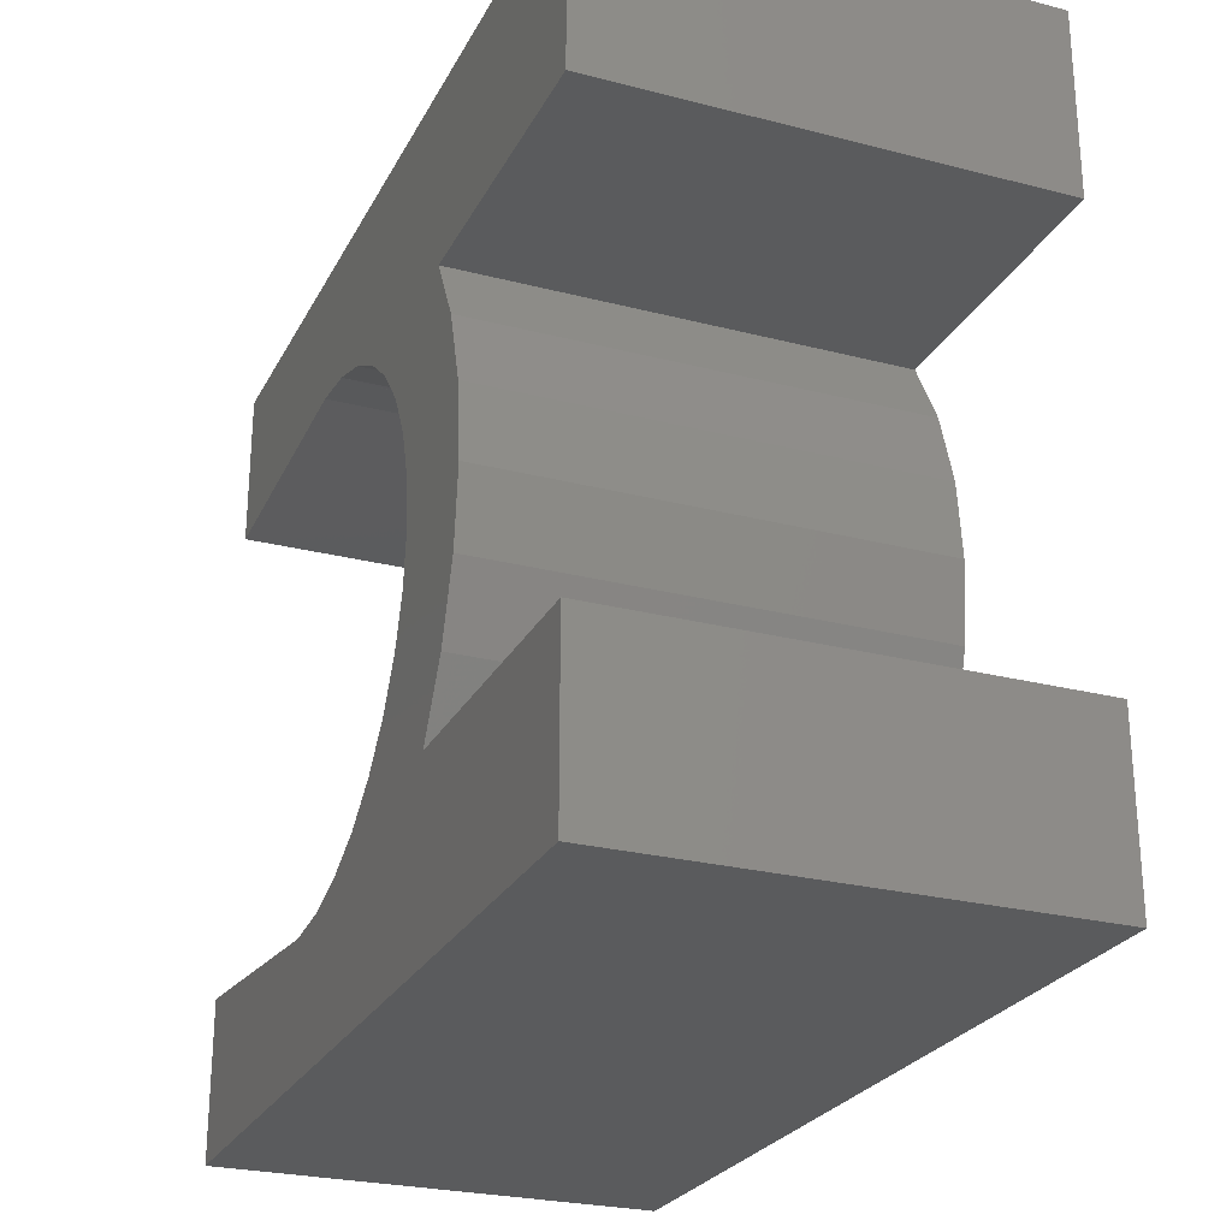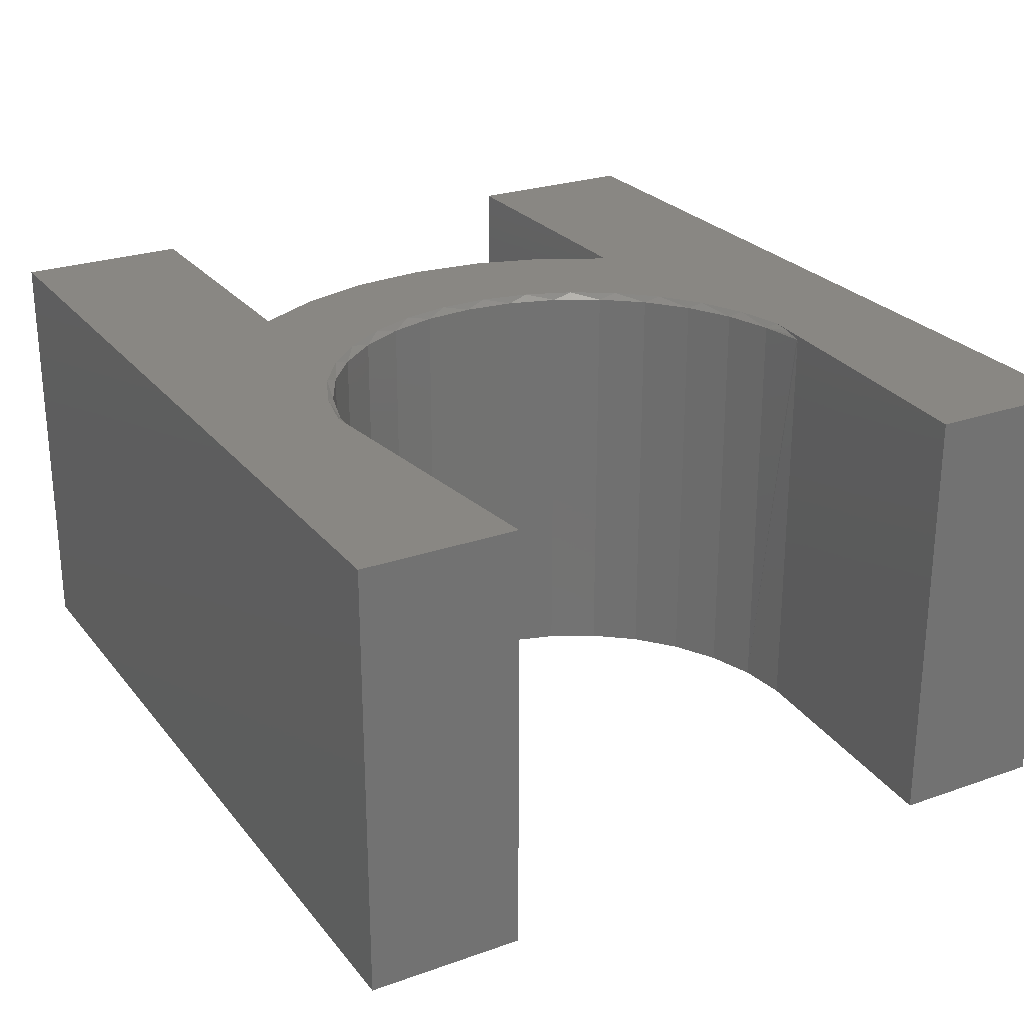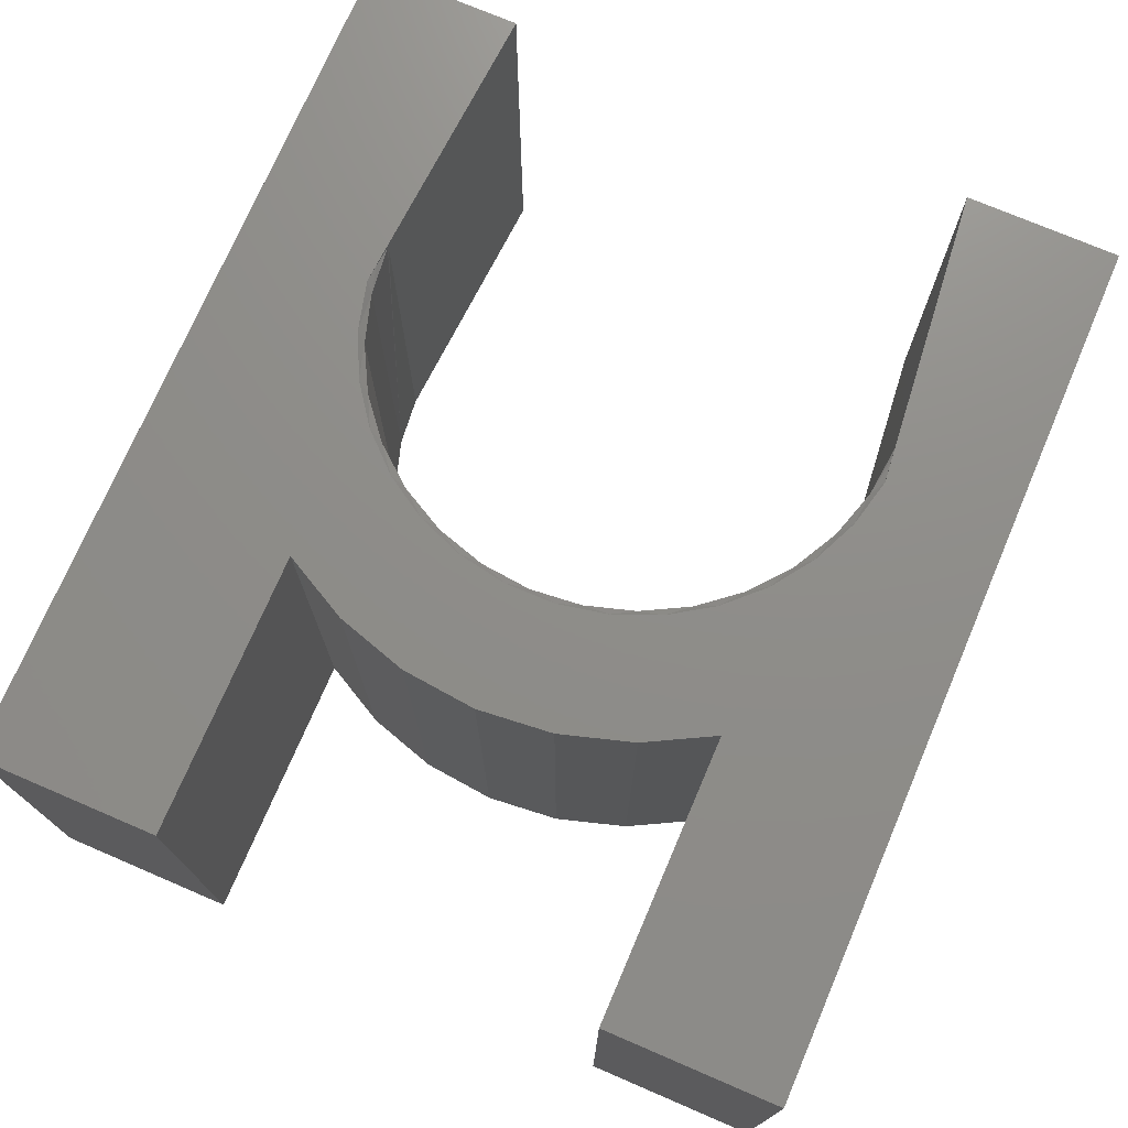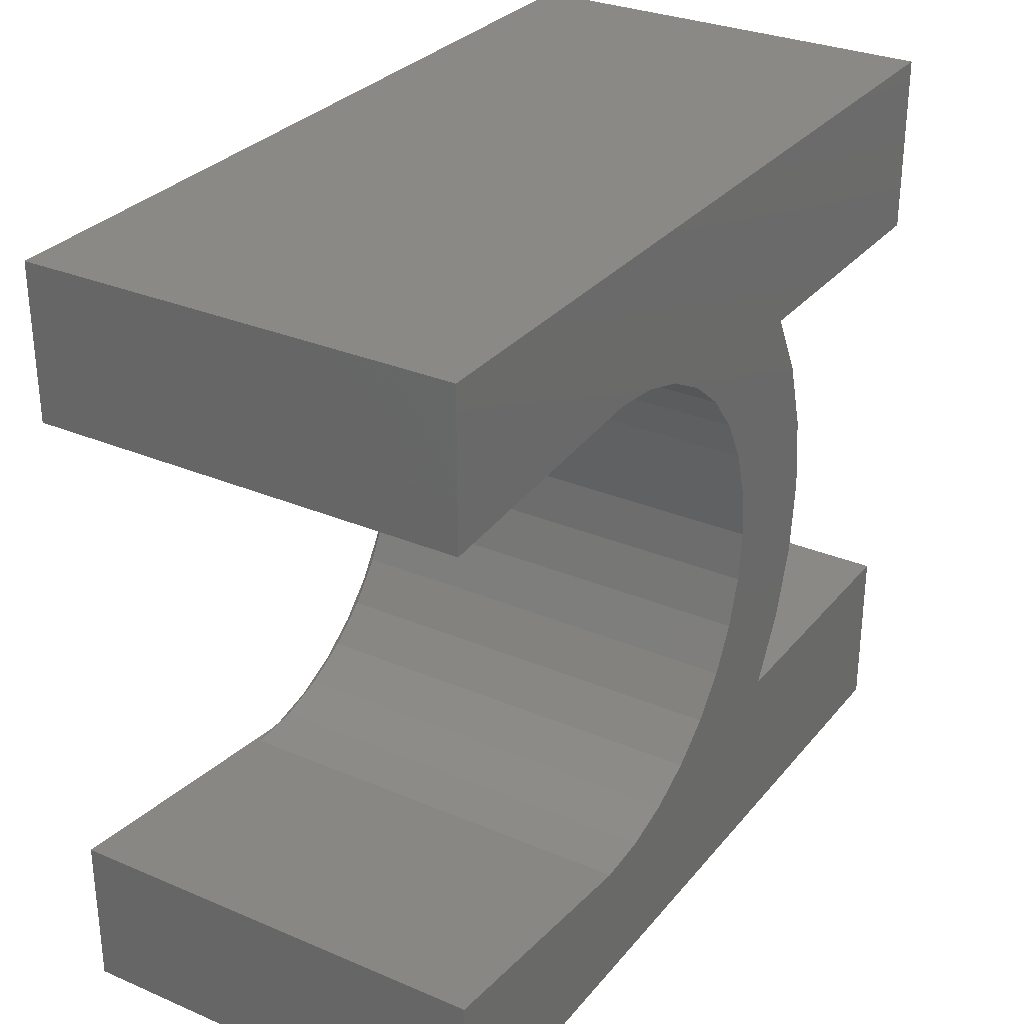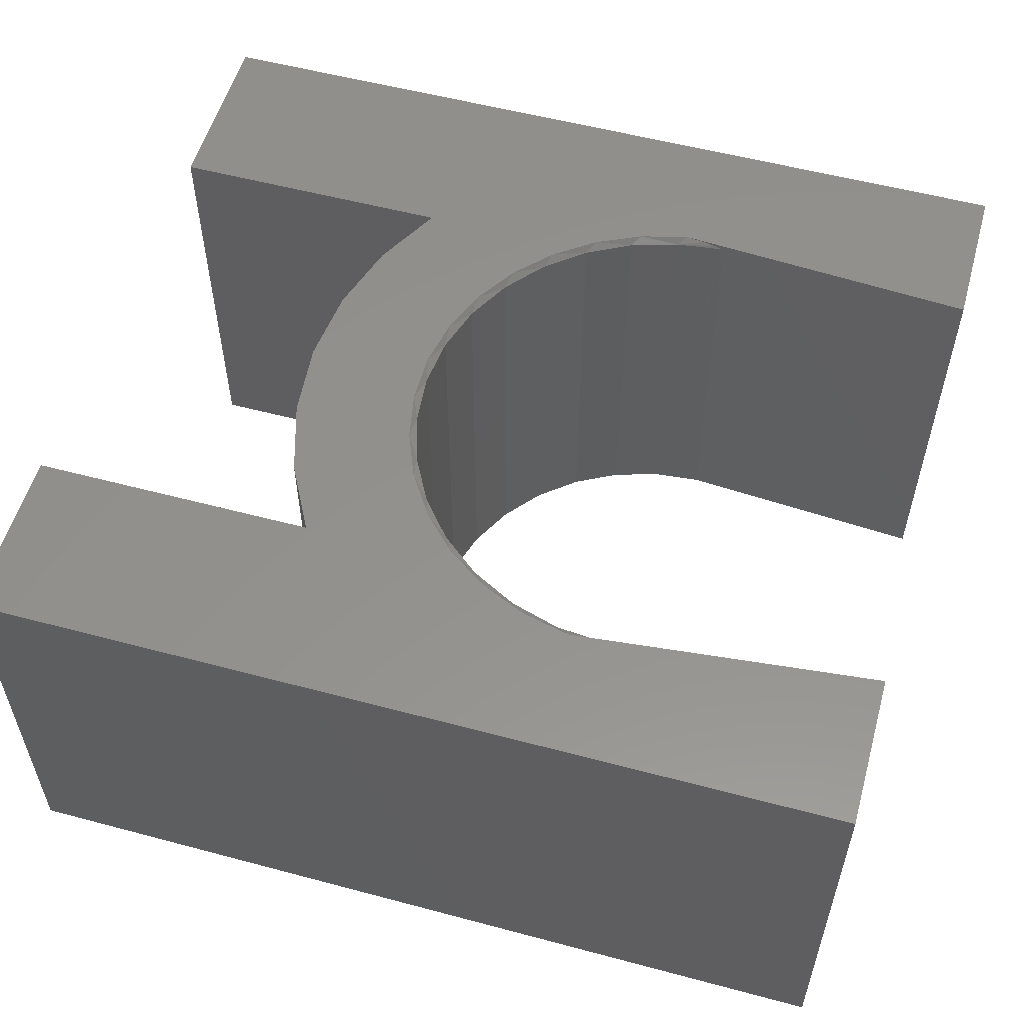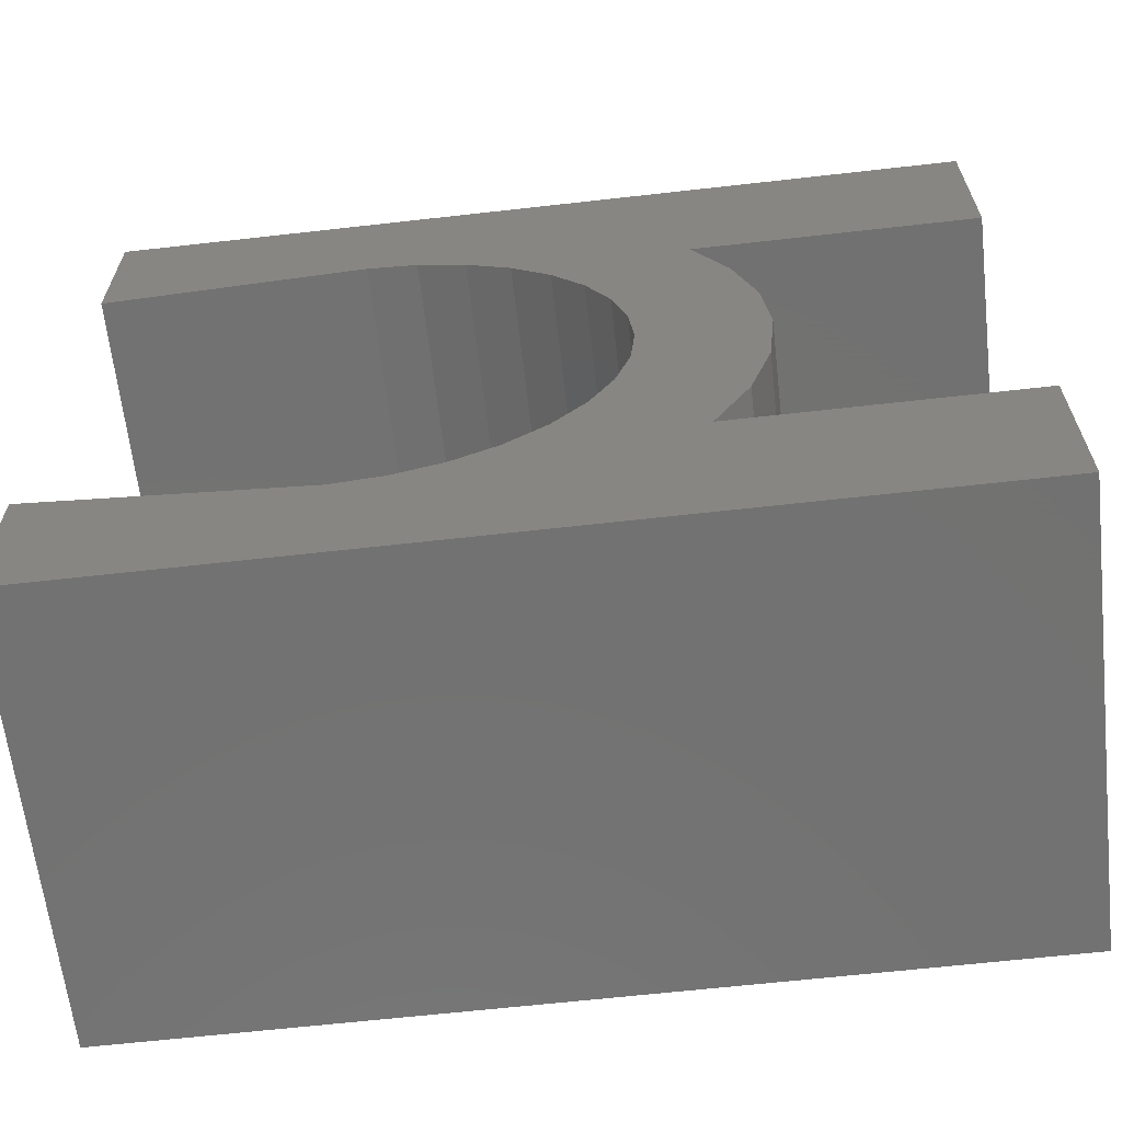
<metadata>
{"format":"stl","ext":"stl","renderer":"f3d","projection":"perspective","resolution":1024,"background":"white","views":[{"elev":-25.7,"azim":-112.4,"up":"+Y"},{"elev":25.5,"azim":60.6,"up":"+Z"},{"elev":73.8,"azim":-66.8,"up":"+Z"},{"elev":30.0,"azim":121.8,"up":"+Y"},{"elev":55.3,"azim":15.7,"up":"+Z"},{"elev":-64.0,"azim":-173.5,"up":"+Y"}]}
</metadata>
<code>
# stl→obj: 92 verts, 180 faces
v 0.3203 0.293 0.5391
v 0.3203 0.293 0
v 0.3203 0.4845 0.5391
v 0.3203 0.4845 0
v 0.3203 -0.4844 0.5391
v 0.3203 -0.4844 0
v 0.3203 -0.2928 0.5391
v 0.3203 -0.2928 0
v -0.0588 0.3192 0.5391
v -0.75 0.2592 0.5391
v -0.4007 0.2592 0.5391
v -0.1753 0.2767 0.5391
v -0.1191 0.3035 0.5391
v -0.006414 0.4845 0.5391
v -0.75 0.4845 0.5391
v -0.006414 -0.4844 0.5391
v -0.05168 -0.3313 0.5391
v -0.75 -0.4844 0.5391
v -0.1123 -0.317 0.5391
v -0.169 -0.2914 0.5391
v -0.2254 0.2398 0.5391
v -0.4448 0.1768 0.5391
v -0.2677 0.1942 0.5391
v -0.3007 0.1413 0.5391
v -0.4719 0.08742 0.5391
v -0.3231 0.08326 0.5391
v -0.3342 0.02199 0.5391
v -0.4811 -0.005551 0.5391
v -0.3335 -0.04026 0.5391
v -0.4719 -0.09852 0.5391
v -0.3211 -0.1013 0.5391
v -0.2974 -0.1589 0.5391
v -0.4448 -0.1879 0.5391
v -0.2633 -0.2109 0.5391
v -0.75 -0.2703 0.5391
v -0.4007 -0.2703 0.5391
v -0.22 -0.2557 0.5391
v -0.007078 0.3156 0.5321
v -0.009229 0.3157 0.533
v -0.06906 0.3094 0
v -0.06906 0.3094 0.5312
v -0.006414 0.3155 0
v -0.006414 0.3155 0.5312
v -0.3213 -0.06819 0
v -0.3031 -0.1284 0.5312
v -0.3031 -0.1284 0
v -0.2734 -0.1839 0.5312
v -0.2734 -0.1839 0
v -0.2335 -0.2326 0.5312
v -0.2335 -0.2326 0
v -0.1848 -0.2725 0.5312
v -0.1848 -0.2725 0
v -0.1293 -0.3022 0.5312
v -0.1293 -0.3022 0
v -0.06906 -0.3205 0.5312
v -0.06906 -0.3205 0
v -0.006414 -0.3266 0.5312
v -0.006414 -0.3266 0
v -0.3213 -0.06819 0.5312
v -0.3275 -0.005551 0
v -0.3275 -0.005551 0.5312
v -0.3213 0.05709 0
v -0.3213 0.05709 0.5312
v -0.3031 0.1173 0
v -0.3031 0.1173 0.5312
v -0.2734 0.1728 0
v -0.2734 0.1728 0.5312
v -0.2335 0.2215 0
v -0.2335 0.2215 0.5312
v -0.1848 0.2614 0
v -0.1848 0.2614 0.5312
v -0.1293 0.2911 0
v -0.1293 0.2911 0.5312
v -0.03556 0.3176 0.5376
v -0.02014 0.3165 0.5355
v -0.007416 -0.3267 0.5325
v -0.009525 -0.327 0.5335
v -0.01698 -0.3277 0.5355
v -0.02603 -0.3287 0.5371
v -0.006414 -0.4844 0
v -0.4007 -0.2703 0
v -0.4448 -0.1879 0
v -0.75 -0.2703 0
v -0.75 0.2592 0
v -0.75 0.4845 0
v -0.006414 0.4845 0
v -0.4007 0.2592 0
v -0.75 -0.4844 0
v -0.4448 0.1768 0
v -0.4811 -0.005551 0
v -0.4719 0.08742 0
v -0.4719 -0.09852 0
f 1 2 3
f 3 2 4
f 5 6 7
f 7 6 8
f 9 1 3
f 10 11 12
f 10 12 13
f 10 13 9
f 10 9 3
f 10 3 14
f 10 14 15
f 5 7 16
f 16 7 17
f 16 17 18
f 18 17 19
f 18 19 20
f 12 11 21
f 21 11 22
f 21 22 23
f 23 22 24
f 24 22 25
f 24 25 26
f 26 25 27
f 27 25 28
f 27 28 29
f 29 28 30
f 29 30 31
f 31 30 32
f 32 30 33
f 32 33 34
f 35 18 36
f 36 18 20
f 36 20 37
f 36 37 33
f 33 37 34
f 38 39 40
f 41 40 39
f 42 38 40
f 43 38 42
f 44 45 46
f 46 45 47
f 46 47 48
f 48 47 49
f 48 49 50
f 50 49 51
f 50 51 52
f 52 51 53
f 52 53 54
f 54 53 55
f 54 55 56
f 56 55 57
f 56 57 58
f 45 44 59
f 59 44 60
f 59 60 61
f 61 60 62
f 61 62 63
f 63 62 64
f 63 64 65
f 65 64 66
f 65 66 67
f 67 66 68
f 67 68 69
f 69 68 70
f 69 70 71
f 71 70 72
f 71 72 73
f 73 72 40
f 73 40 41
f 1 9 74
f 1 74 75
f 1 75 39
f 1 39 38
f 1 38 43
f 1 43 42
f 1 42 2
f 7 8 58
f 7 58 57
f 7 57 76
f 7 76 77
f 7 77 78
f 7 78 79
f 7 79 17
f 9 41 74
f 9 13 41
f 13 73 41
f 12 71 73
f 12 73 13
f 21 69 71
f 21 71 12
f 23 67 69
f 23 69 21
f 24 65 67
f 24 67 23
f 26 63 65
f 26 65 24
f 27 61 63
f 27 63 26
f 29 59 61
f 29 61 27
f 31 45 59
f 31 59 29
f 32 47 45
f 32 45 31
f 34 49 47
f 34 47 32
f 37 51 49
f 37 49 34
f 20 53 51
f 20 51 37
f 19 53 20
f 41 39 75
f 41 75 74
f 55 53 19
f 55 19 17
f 55 17 79
f 55 79 78
f 55 78 77
f 55 77 76
f 55 76 57
f 58 6 80
f 40 4 42
f 4 2 42
f 8 6 58
f 81 82 48
f 81 48 50
f 81 50 52
f 81 52 83
f 84 85 86
f 84 86 4
f 84 4 40
f 84 40 72
f 84 72 70
f 84 70 87
f 88 83 52
f 88 52 54
f 88 54 56
f 88 56 58
f 88 58 80
f 66 89 68
f 68 89 87
f 68 87 70
f 60 90 62
f 62 90 91
f 62 91 64
f 64 91 89
f 64 89 66
f 46 92 44
f 44 92 90
f 44 90 60
f 82 92 48
f 48 92 46
f 35 83 18
f 18 83 88
f 81 83 36
f 36 83 35
f 81 36 82
f 82 36 33
f 82 33 92
f 92 33 30
f 92 30 90
f 90 30 28
f 90 28 91
f 91 28 25
f 91 25 89
f 89 25 22
f 89 22 87
f 87 22 11
f 84 87 10
f 10 87 11
f 15 85 10
f 10 85 84
f 14 86 15
f 15 86 85
f 3 4 14
f 14 4 86
f 16 80 5
f 5 80 6
f 18 88 16
f 16 88 80

</code>
